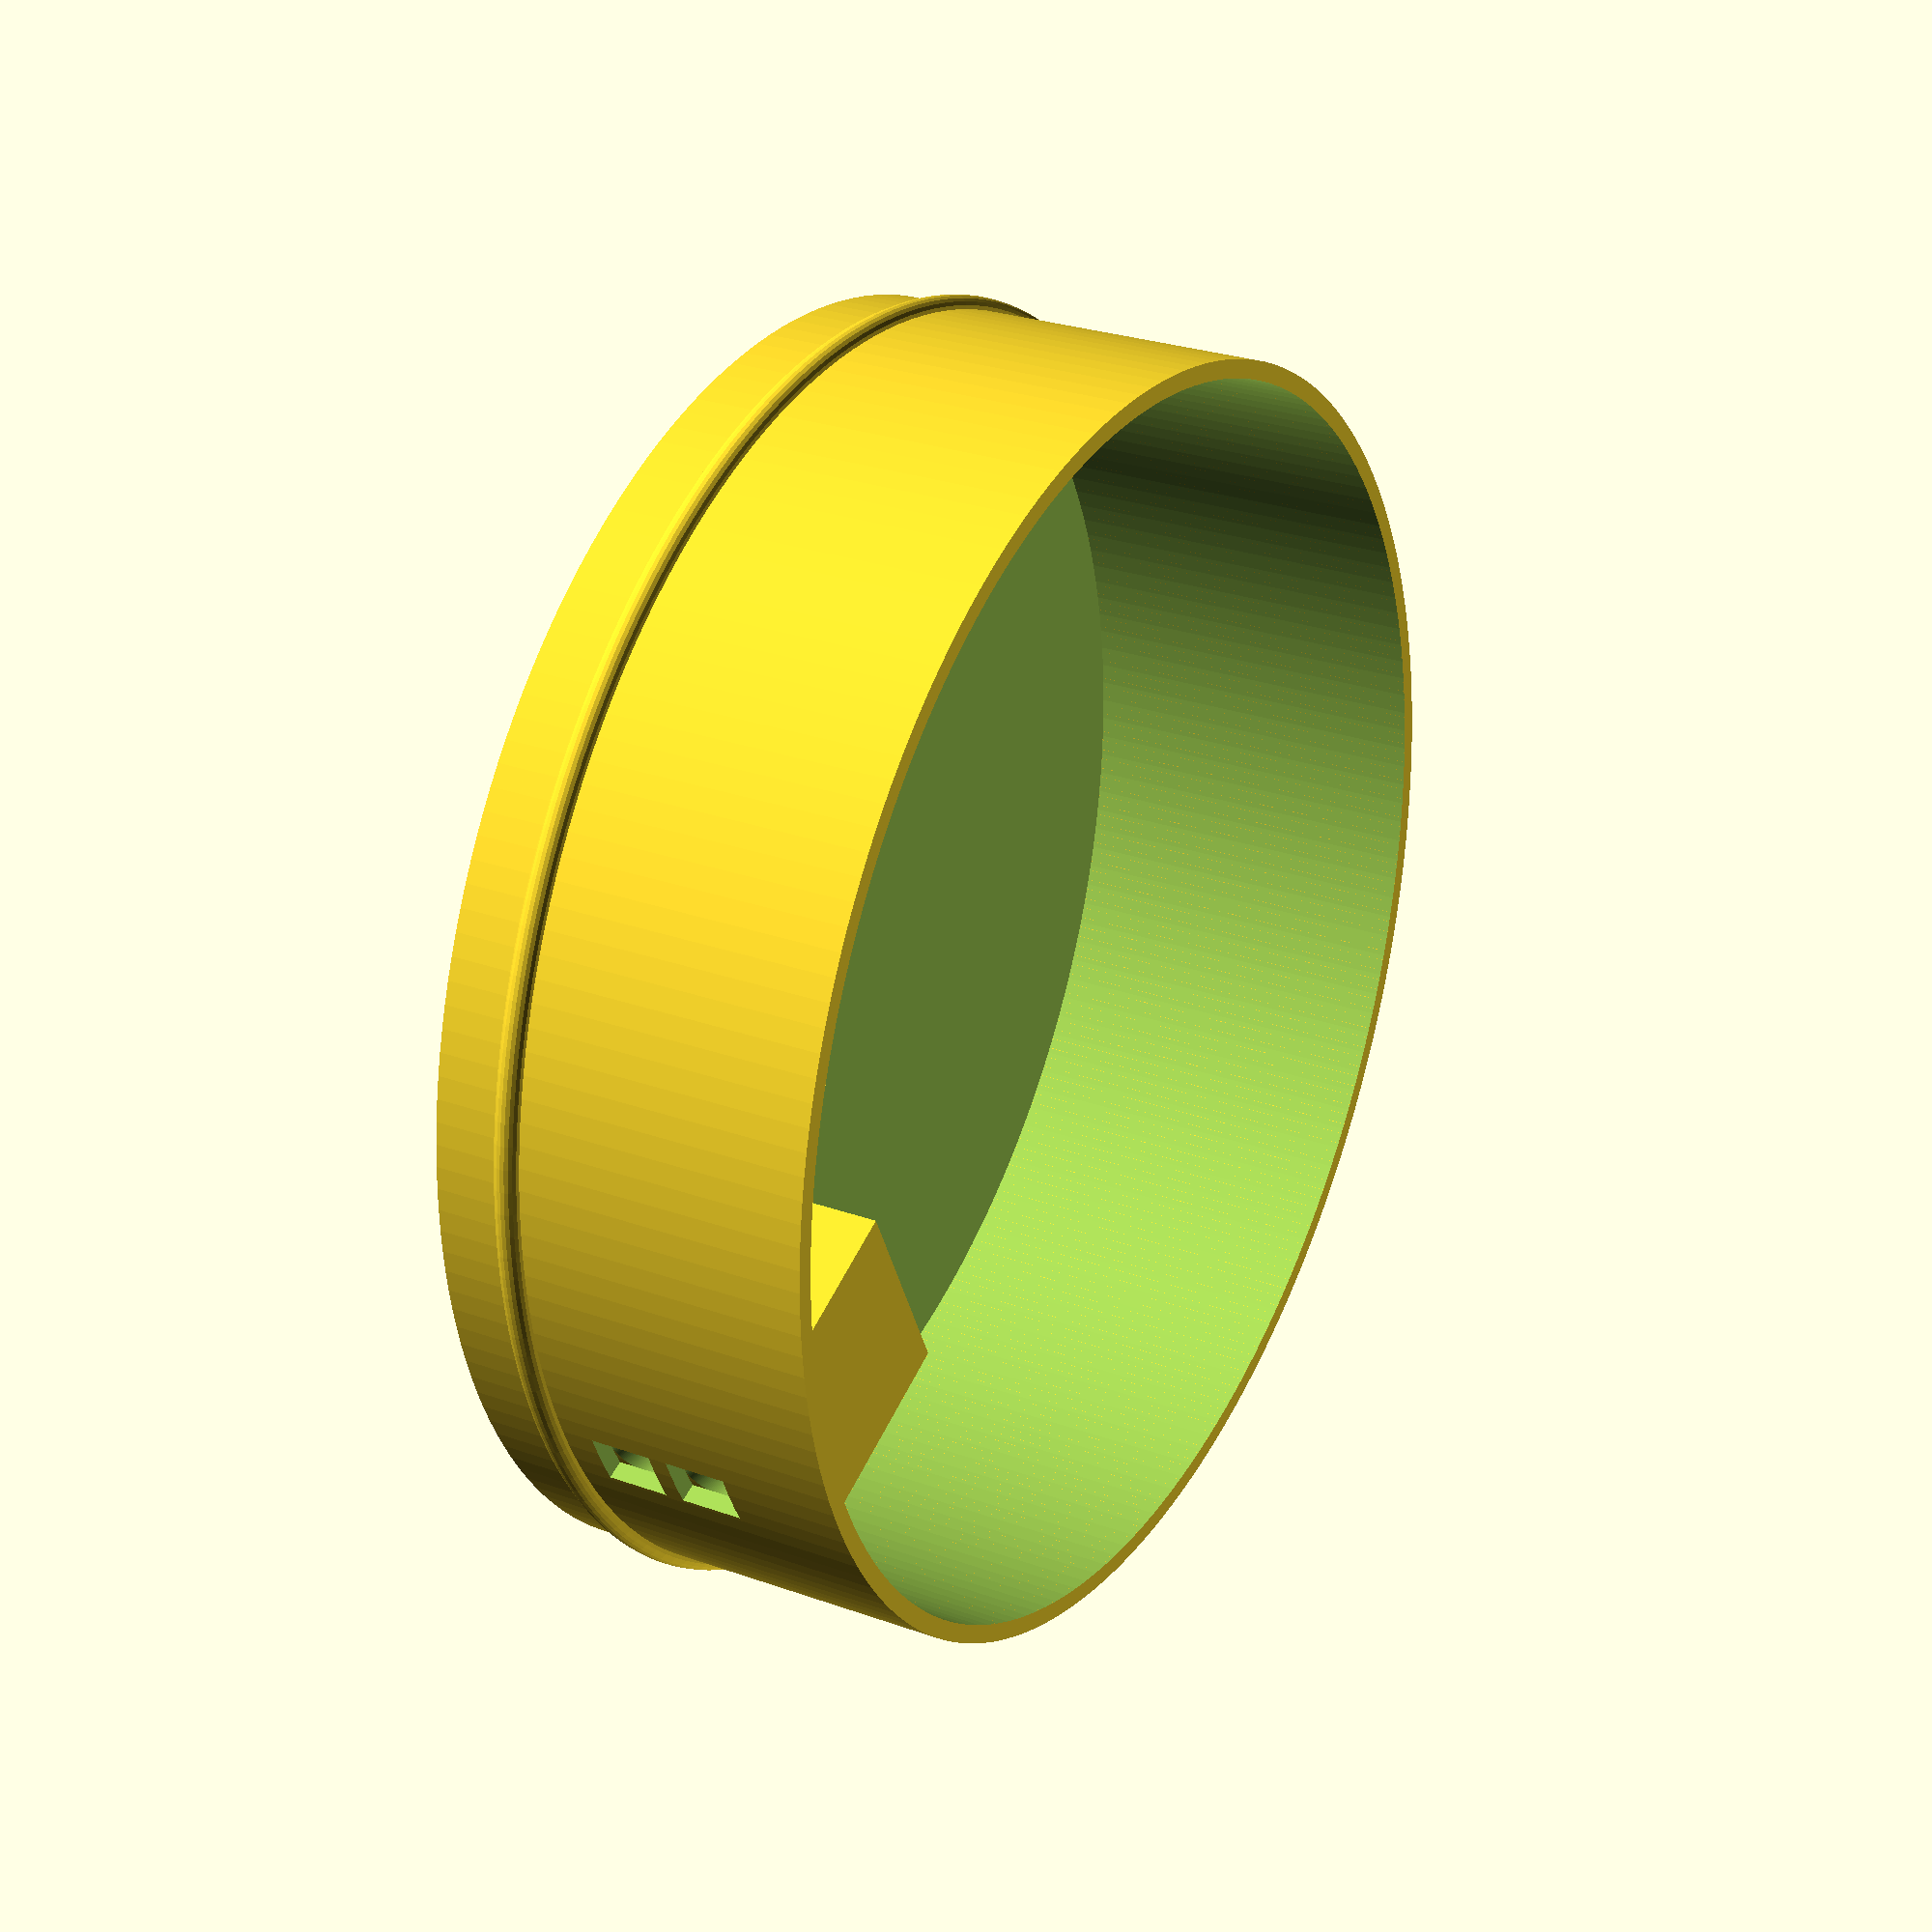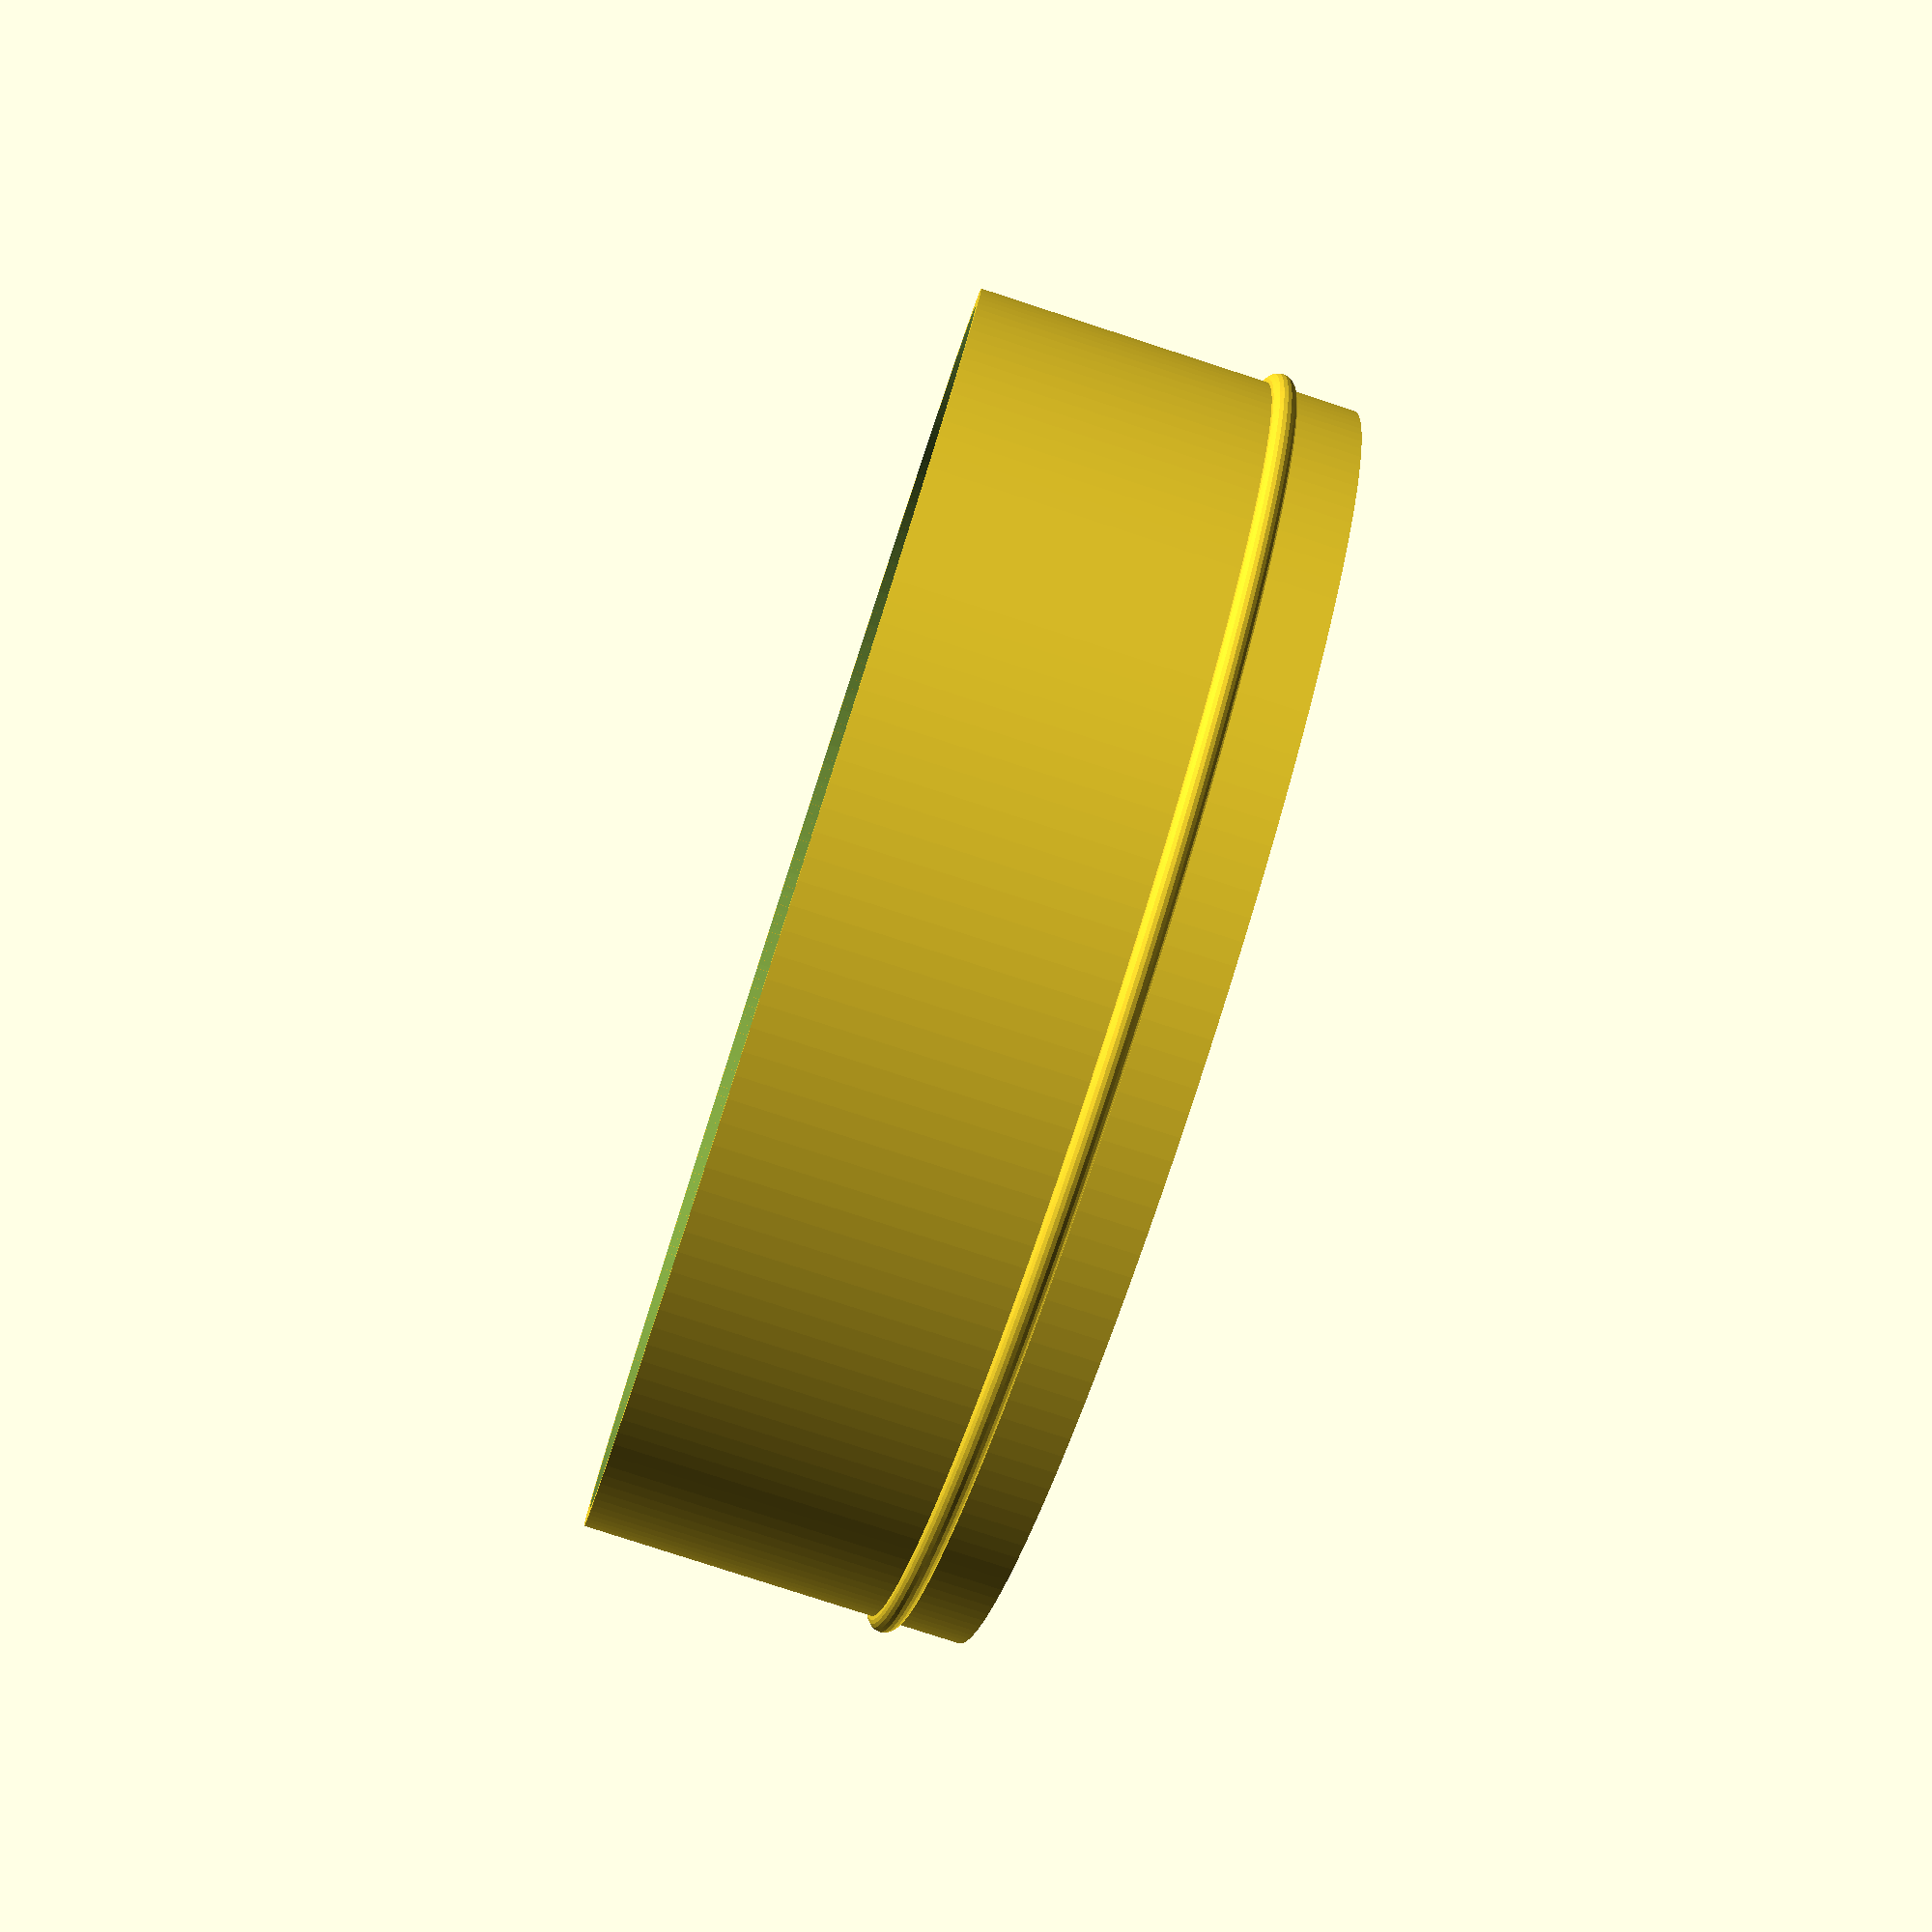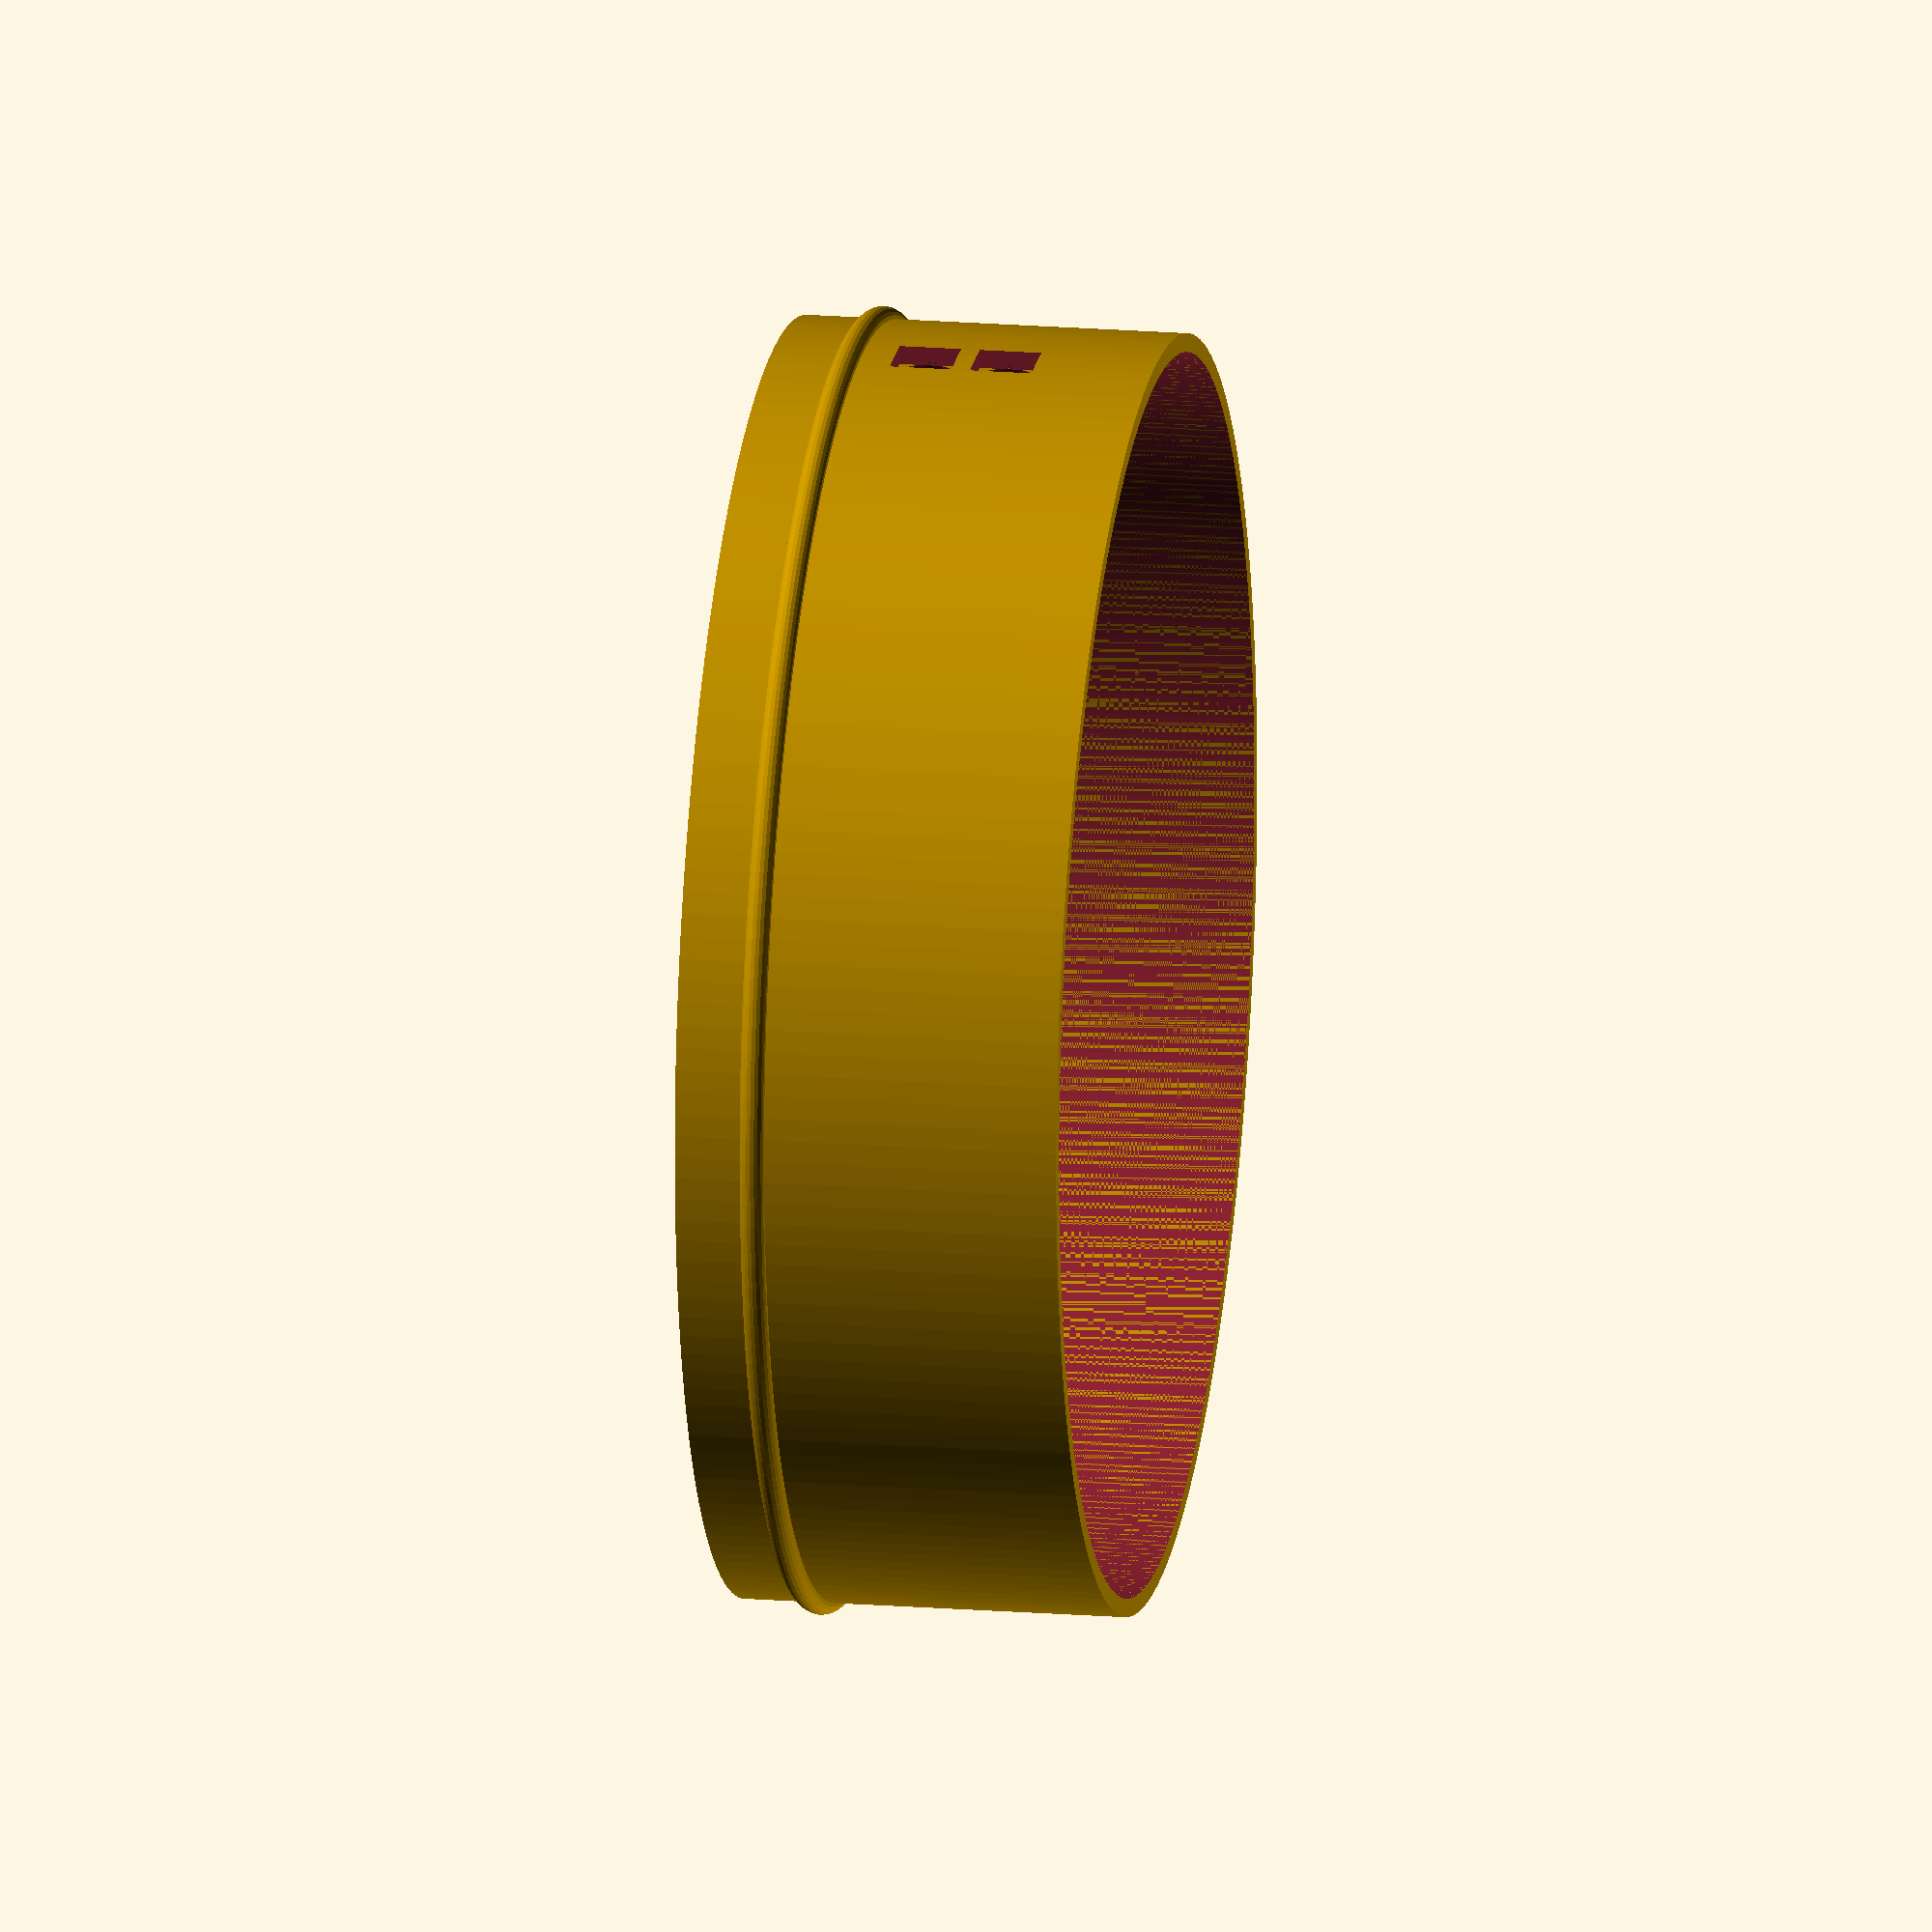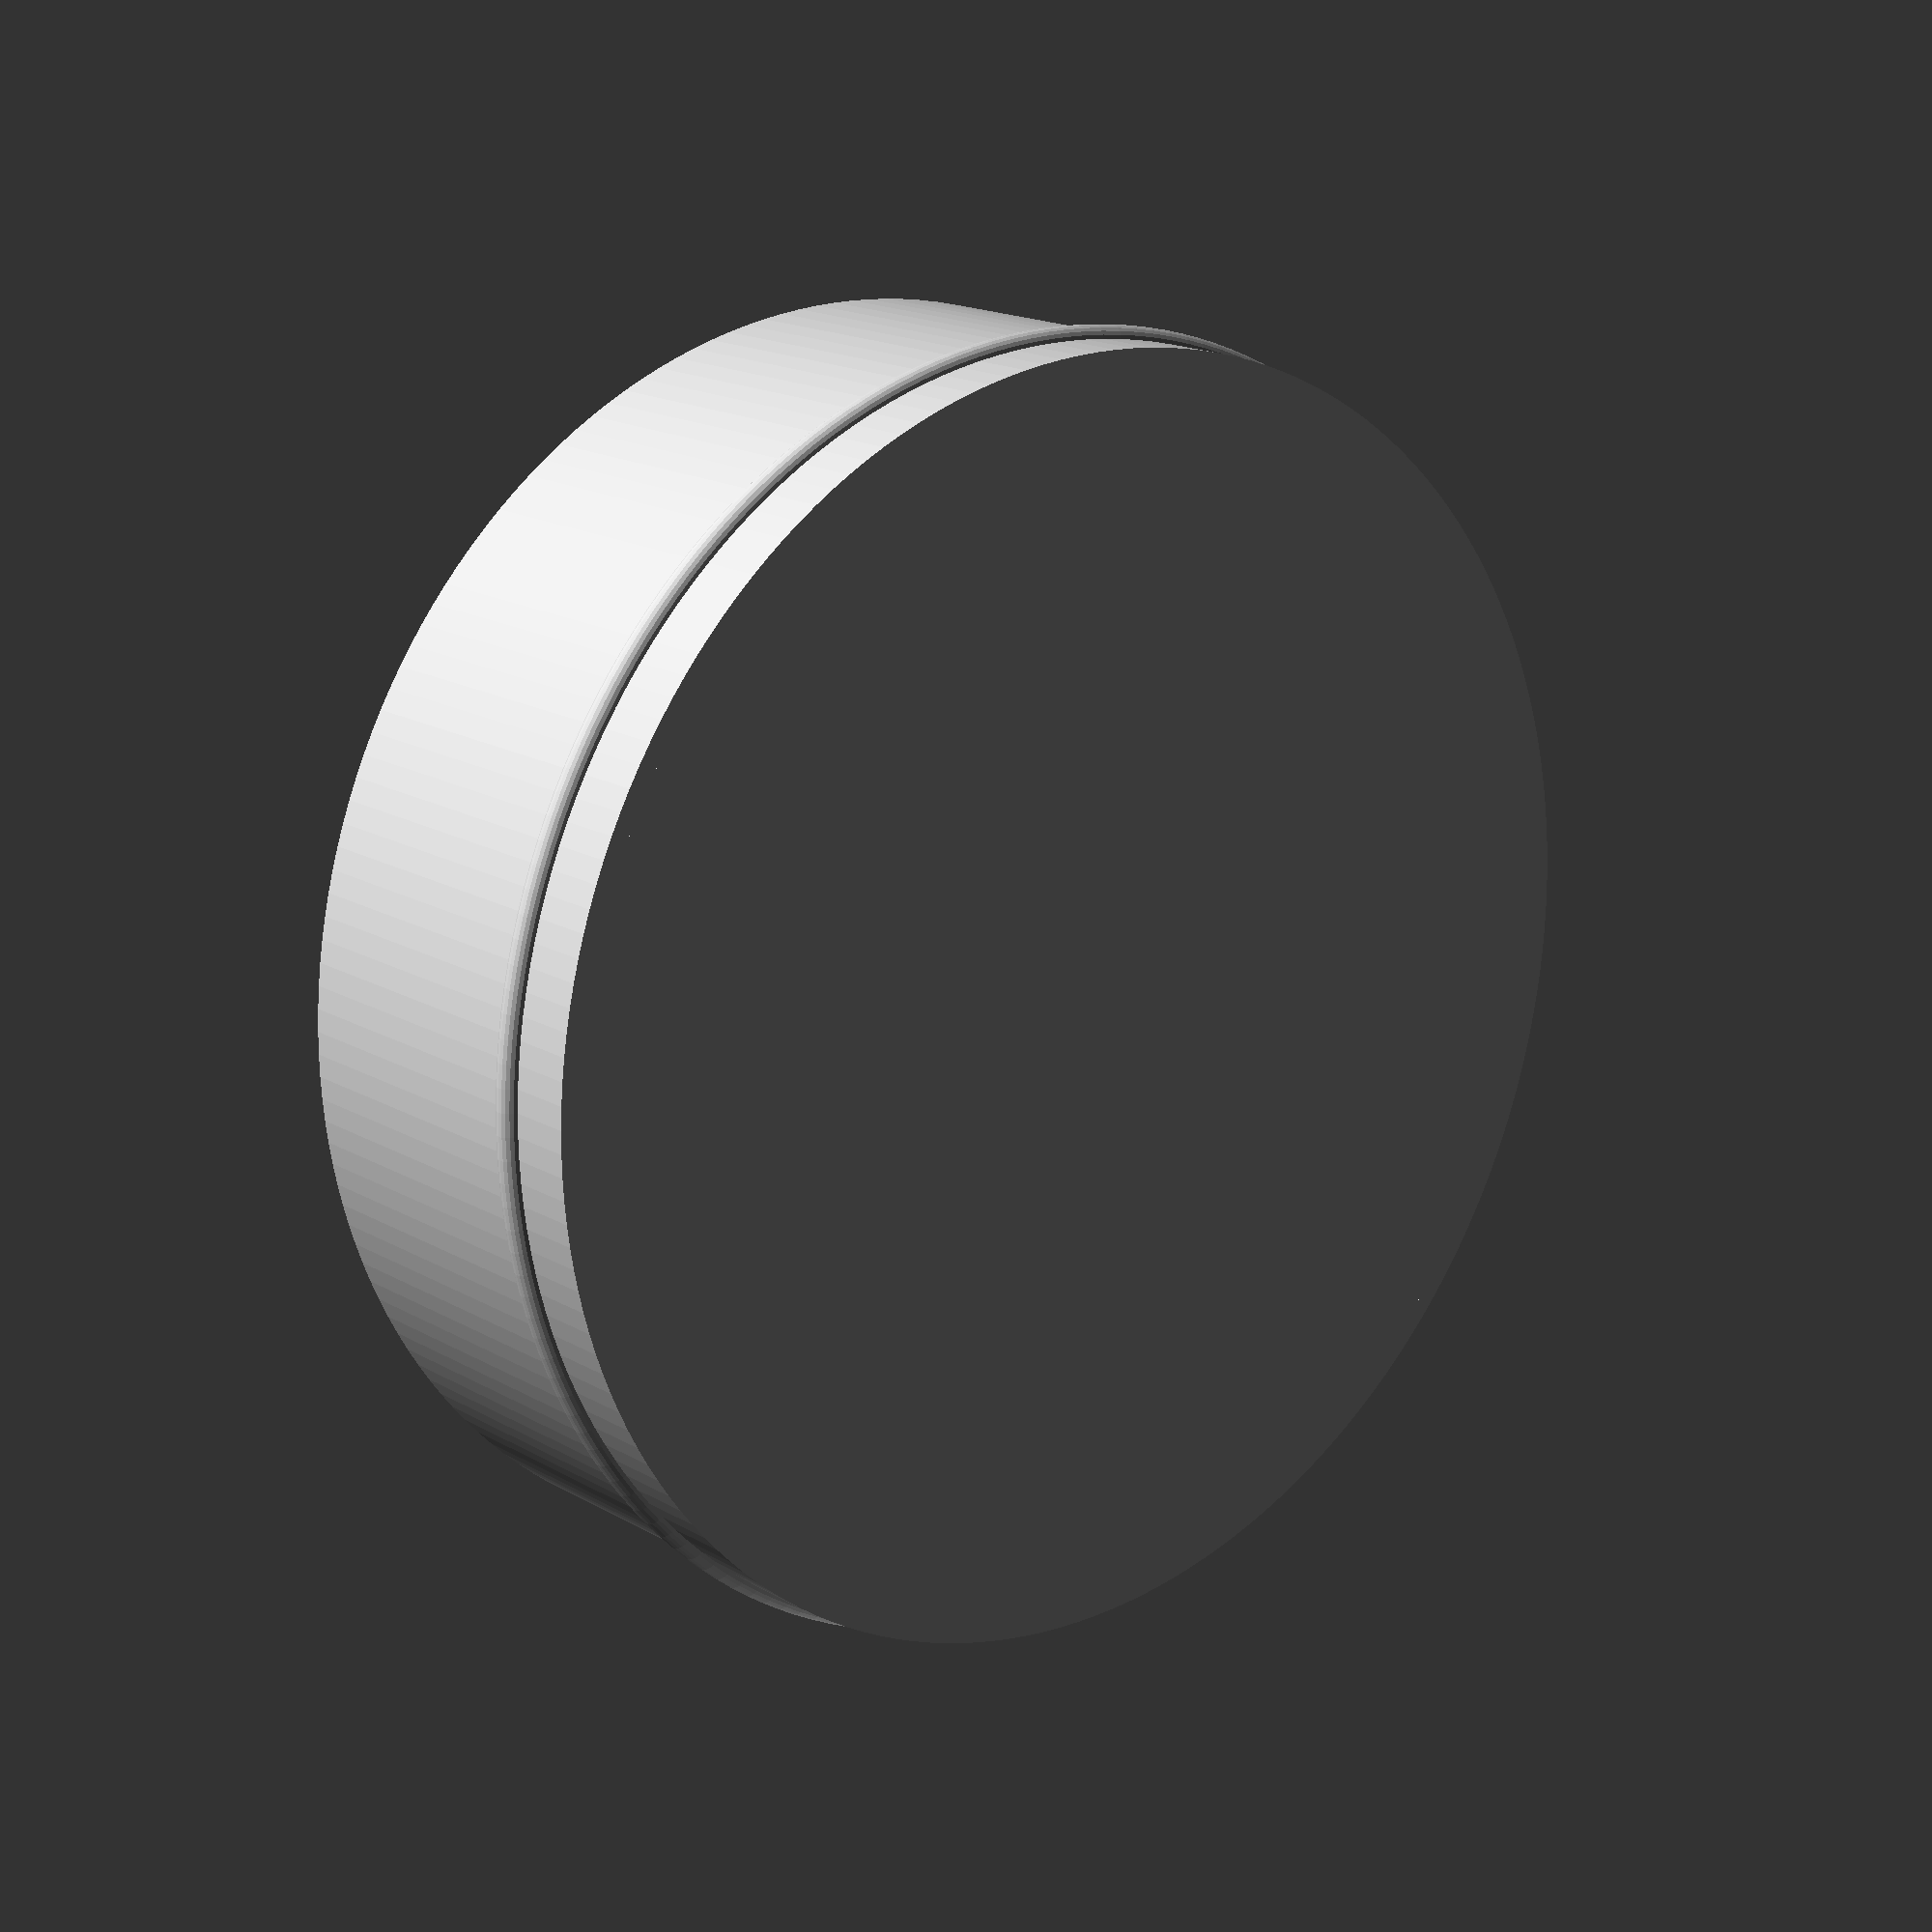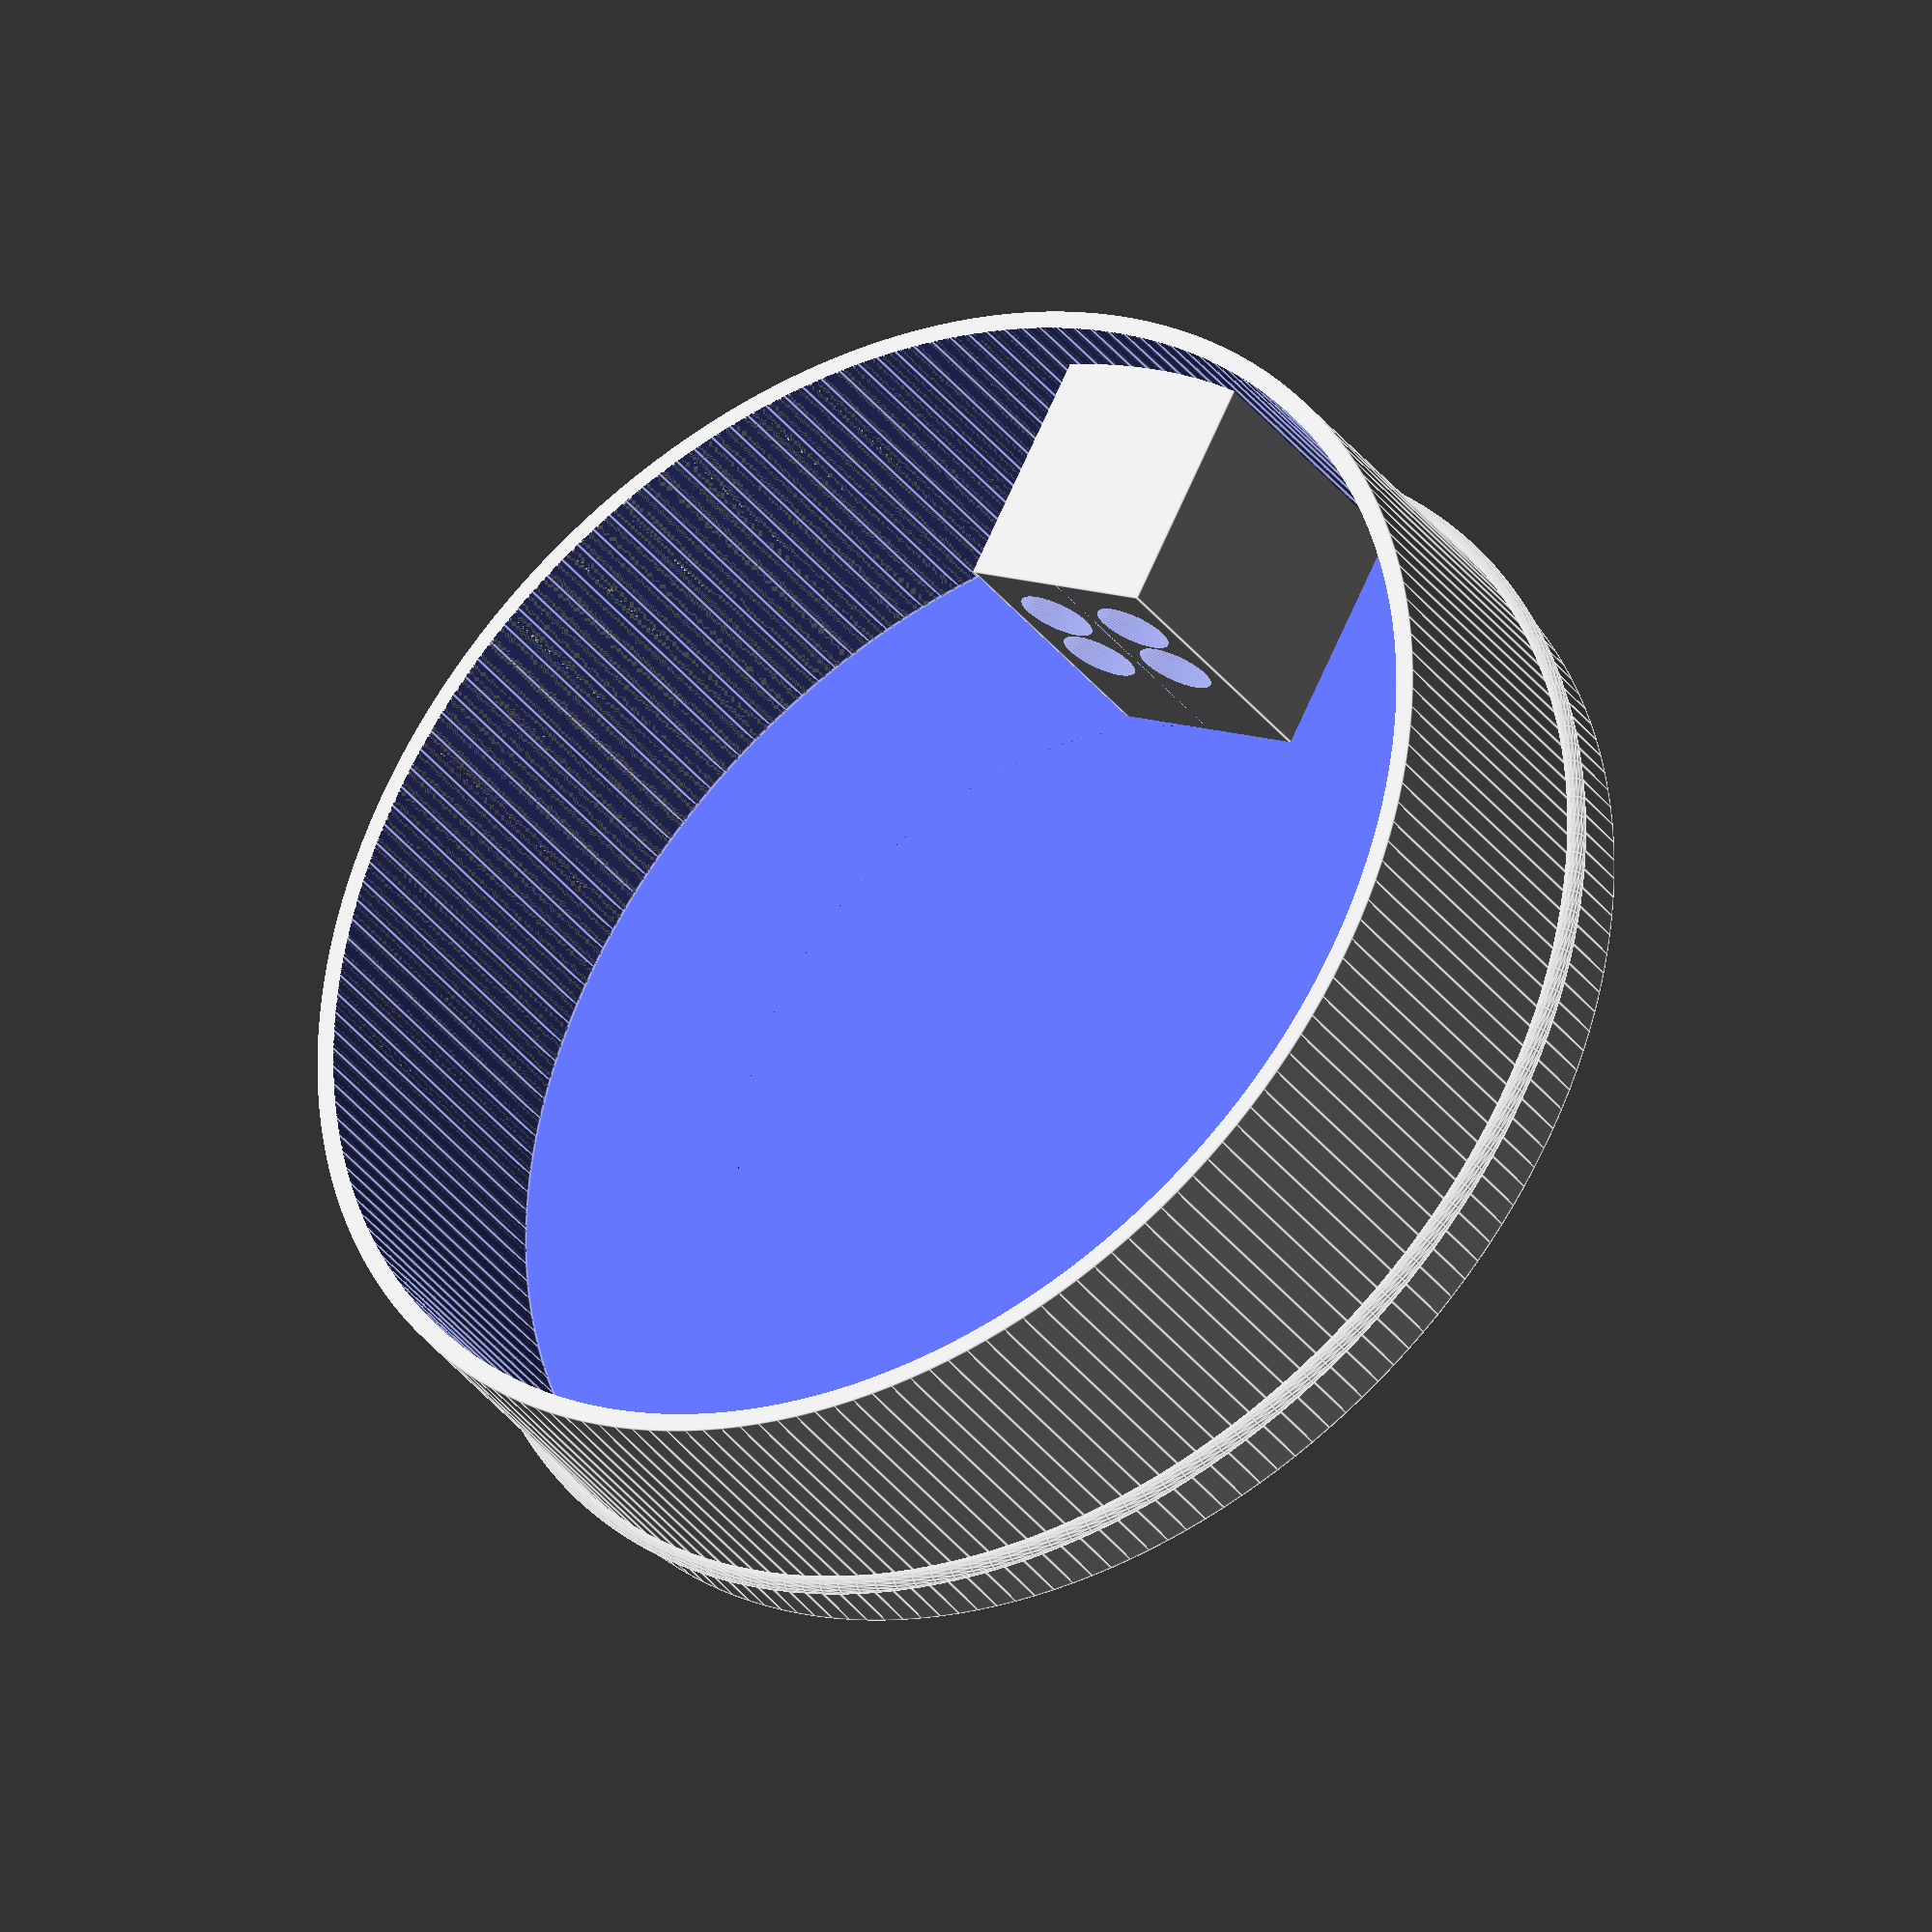
<openscad>
$fn=180;

inner_radius=40;
inner_height=25;
wall=1.2;
spin_gap=0.5;
spin_depth=0.3;
spin_offset=5;
gaps_ang=15;
gaps_ang_off=3;
gaps_size_x = 4;
gaps_size_y = 4;

gaps_y1= (inner_height-(gaps_size_y*2+wall))/2;
gaps_y2= gaps_y1+gaps_size_y+wall;
fit_gap = 0.25;
mid_ring_inner_r = inner_radius+wall+spin_gap*1.5;
out_ring_inner_r = mid_ring_inner_r+wall+fit_gap;
disp_radius = 35;

module spin_rings(rd)
{
    union()
    {
        rotate_extrude(convexity = 10)
            translate([rd+wall, spin_offset, 0])
                circle(r = spin_depth+spin_gap, $fn=20);
        //rotate_extrude(convexity = 10)
        //    translate([rd+wall, inner_height-spin_offset, 0])
        //        circle(r = spin_depth+spin_gap, $fn=20);
    }
}


module spin_rings1(rd)
{
    union()
    {
        rotate_extrude(convexity = 10)
            translate([rd+wall, spin_offset, 0])
                circle(r = spin_depth+spin_gap, $fn=20);
        //rotate_extrude(convexity = 10)
        //    translate([rd+wall, inner_height-spin_offset, 0])
        //        circle(r = spin_depth+spin_gap, $fn=20);
    }
}

module base()
{
    difference()
    {
        union()
        {
            cylinder(r=inner_radius+wall,h=inner_height-fit_gap);
        }
        union()
        {
            translate([0,0,wall])
            cylinder(r=inner_radius,h=inner_height-fit_gap);
            translate([inner_radius-wall,0,gaps_y1])
                cube([wall*3,gaps_size_x,gaps_size_y]);
            translate([inner_radius-wall,0,gaps_y2])
                cube([wall*3,gaps_size_x,gaps_size_y]);
        }
    }
    spin_rings1(inner_radius);
    rotate(a=3,v=[0,0,1])
    led_holder();
}

module mod_ring()
{
    difference()
    {
        union()
        {
            translate([0,0,wall])
            cylinder(r=mid_ring_inner_r+wall,h=inner_height);
        }
        union()
        {
            translate([0,0,wall])
            cylinder(r=mid_ring_inner_r,h=inner_height);
            
            spin_rings(inner_radius+fit_gap*1.6);
            for (ag =[0:gaps_ang:360-gaps_ang])
            {
                rotate(a=ag,v=[0,0,1])
                translate([mid_ring_inner_r-wall,0,gaps_y1])
                    cube([wall*3,gaps_size_x,gaps_size_y]);
            }
            for (ag =[0:gaps_ang:360-gaps_ang])
            {
                rotate(a=ag+gaps_ang_off,v=[0,0,1])
                translate([mid_ring_inner_r-wall,0,gaps_y2])
                    cube([wall*3,gaps_size_x,gaps_size_y]);
            }
        }
    }
}

module out_ring()
{
    translate([0,0,wall+fit_gap])
    difference()
    {
        union()
        {
            cylinder(r=out_ring_inner_r+wall,h=inner_height+wall);
        }
        union()
        {
            translate([0,0,-wall])
                cylinder(r=out_ring_inner_r,h=inner_height+wall);
            cylinder(r=disp_radius,h=inner_height);
        }
    }
}

led_depth=10;
led_rad=5/2;
led_ang=26;
led_sep=6.5;
holder_width = 14;
holder_length = 6;
holder_height=20;

module led_holes()
{
    translate([-1,led_sep/2,0])
    rotate(a=90,v=[1,0,0])
    rotate(a=90-led_ang,v=[0,1,0])
    {
        cylinder(r1=led_rad+.2,r2=gaps_size_x/2,h=holder_length+2);
    }
    translate([-1,-led_sep/2,0])
    rotate(a=90,v=[1,0,0])
    rotate(a=90+led_ang,v=[0,1,0])
    {
        cylinder(r1=led_rad+.2,r2=gaps_size_x/2,h=holder_length+2);
    }
    translate([1,led_sep/2,0])
    rotate(a=90,v=[1,0,0])
    rotate(a=-90,v=[0,1,0])
    {
        cylinder(r=led_rad,h=led_depth*2);
    }
    translate([1,-led_sep/2,0])
    rotate(a=90,v=[1,0,0])
    rotate(a=-90,v=[0,1,0])
    {
        cylinder(r=led_rad,h=led_depth*2);
    }
}

module led_holder()
{
    max_l=led_depth+holder_length;
    intersection()
    {
        difference()
        {
            union()
            {
                cylinder(r=inner_radius,h=inner_height-fit_gap);
            }
            union()
            {
                cylinder(r=inner_radius-max_l,h=inner_height-fit_gap);
                translate([inner_radius-holder_length,0,gaps_y1+led_rad-0.5])
                led_holes();
                translate([inner_radius-holder_length,0,gaps_y2+led_rad-0.5])
                led_holes();
            }
        }
        translate([inner_radius-max_l,-holder_width/2,0])
            cube([max_l,holder_width,holder_height]);
    }
}

module test_section()
{
    intersection()
    {
        union()
        {
            base();
            mod_ring();
            out_ring();
        }
        cube([200,200,200]);
    }
}


//test_section();
base();
//rotate(a=3,v=[0,0,1])
//mod_ring();
//out_ring();


</openscad>
<views>
elev=333.3 azim=156.6 roll=299.3 proj=p view=solid
elev=260.9 azim=165.0 roll=108.0 proj=p view=solid
elev=162.1 azim=91.5 roll=261.0 proj=o view=solid
elev=343.2 azim=188.4 roll=139.1 proj=p view=wireframe
elev=35.3 azim=301.3 roll=31.6 proj=o view=edges
</views>
